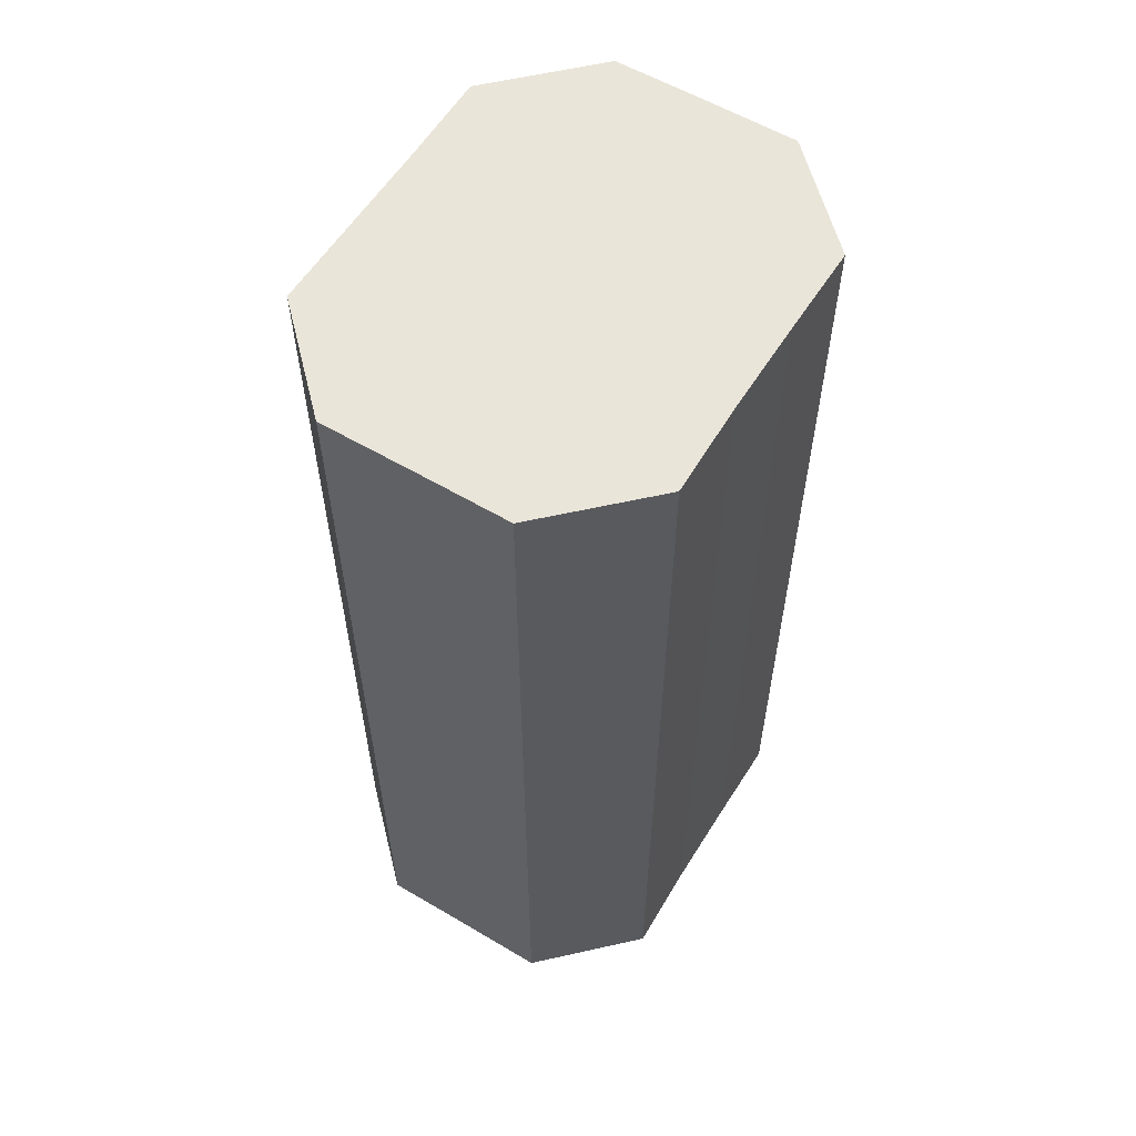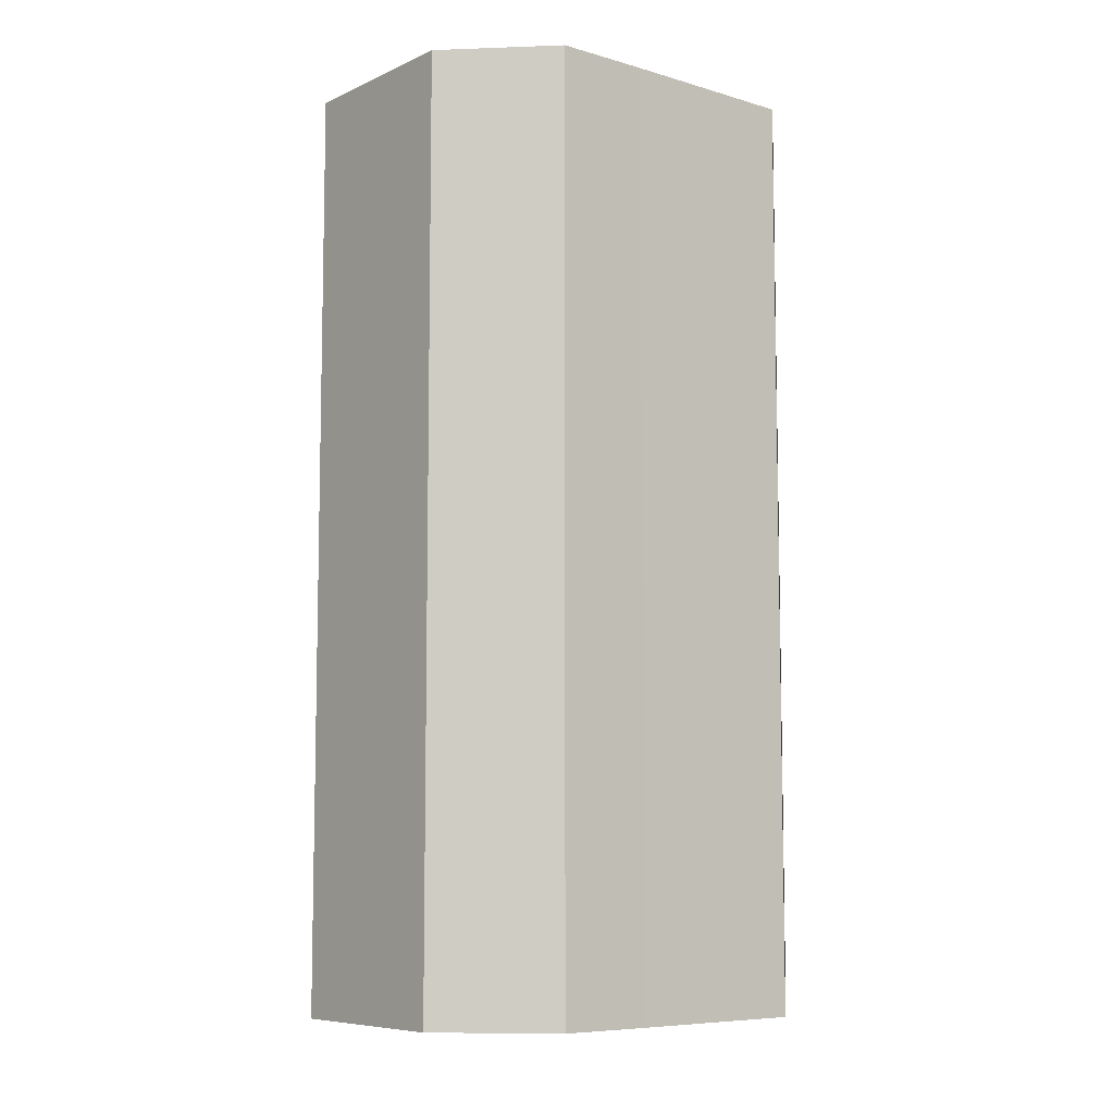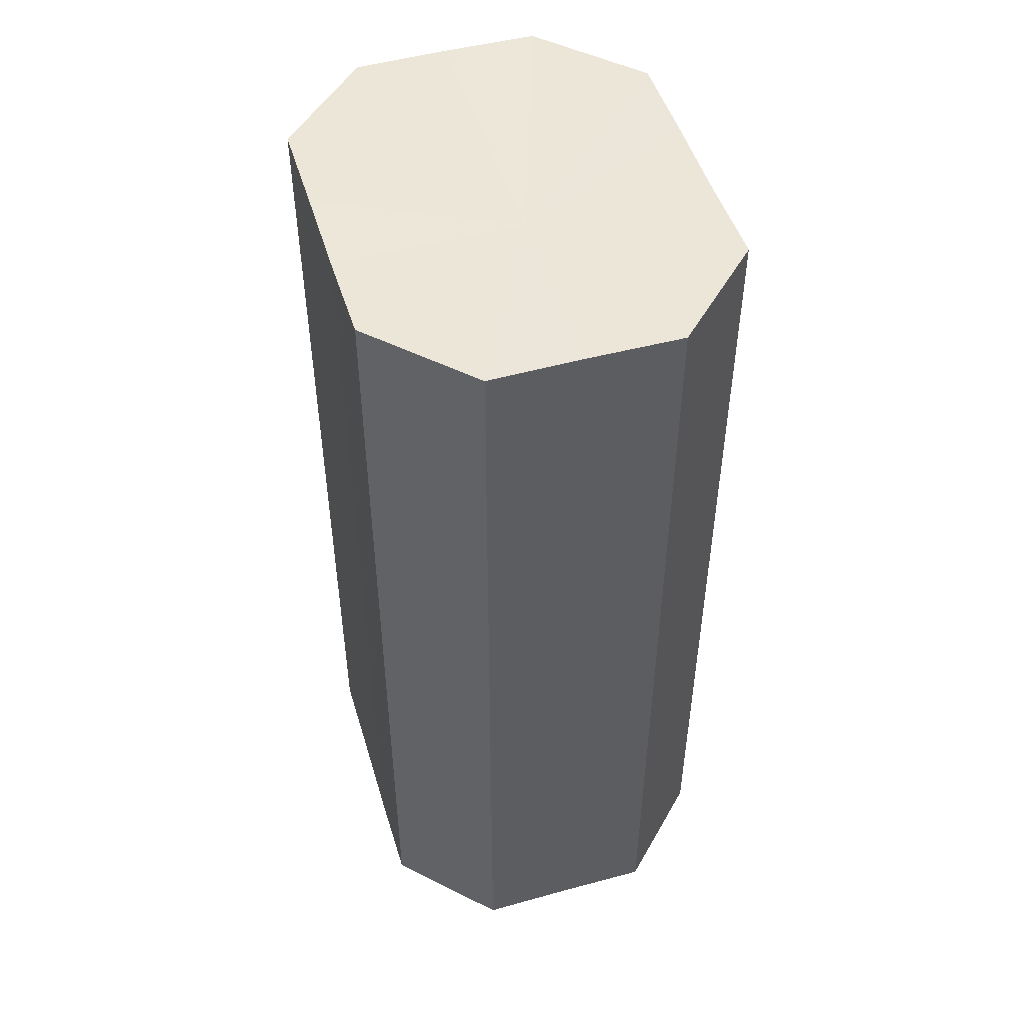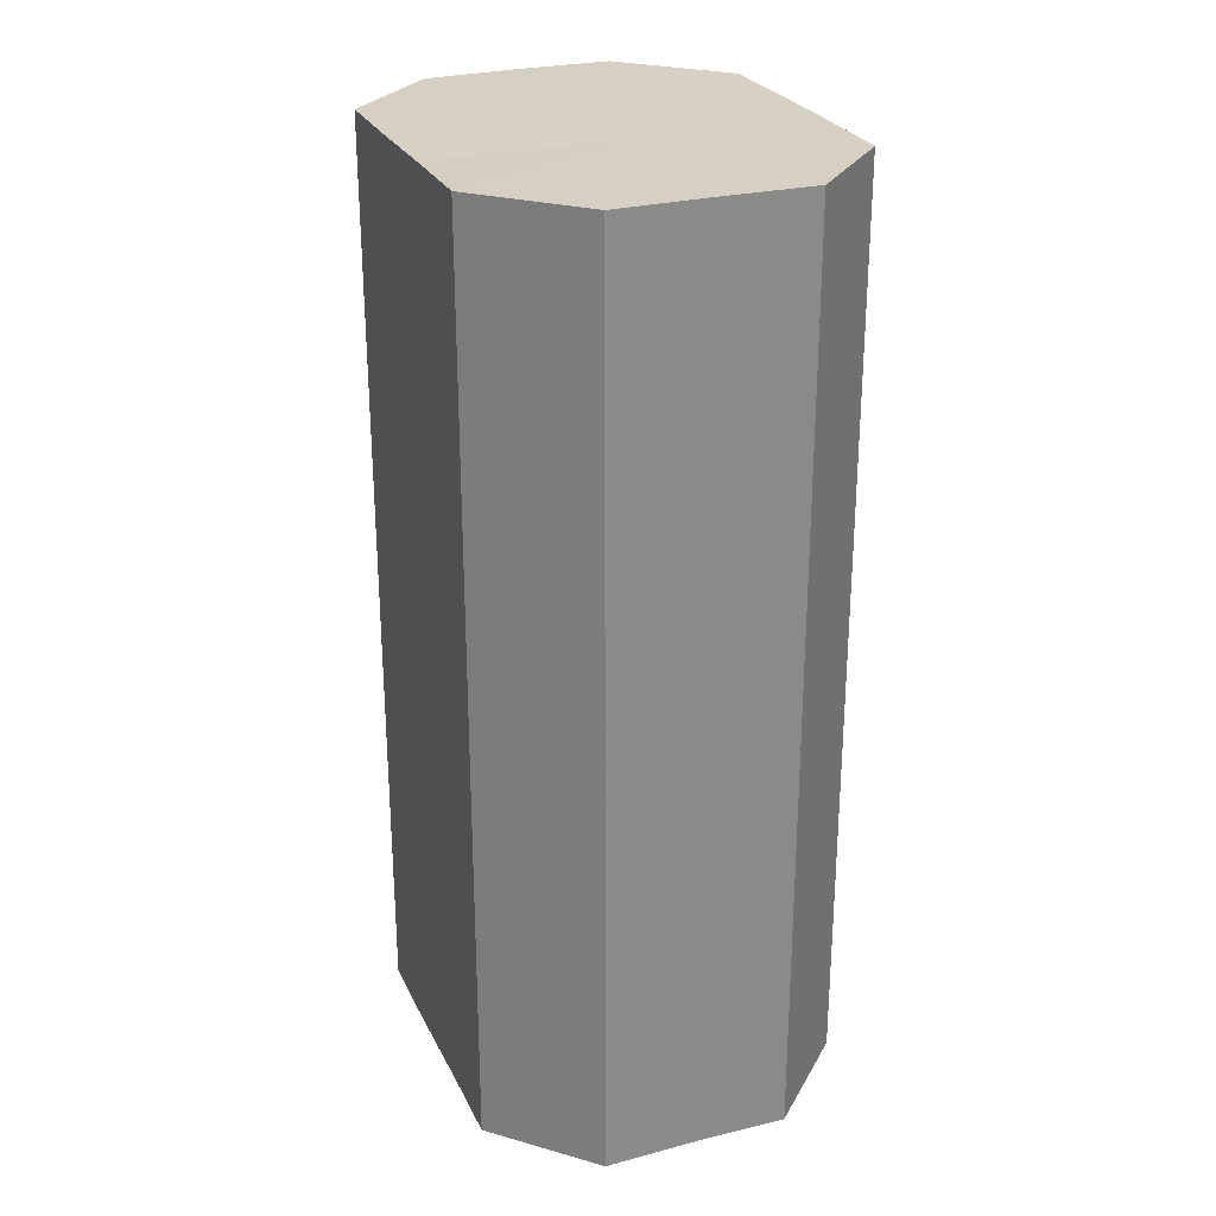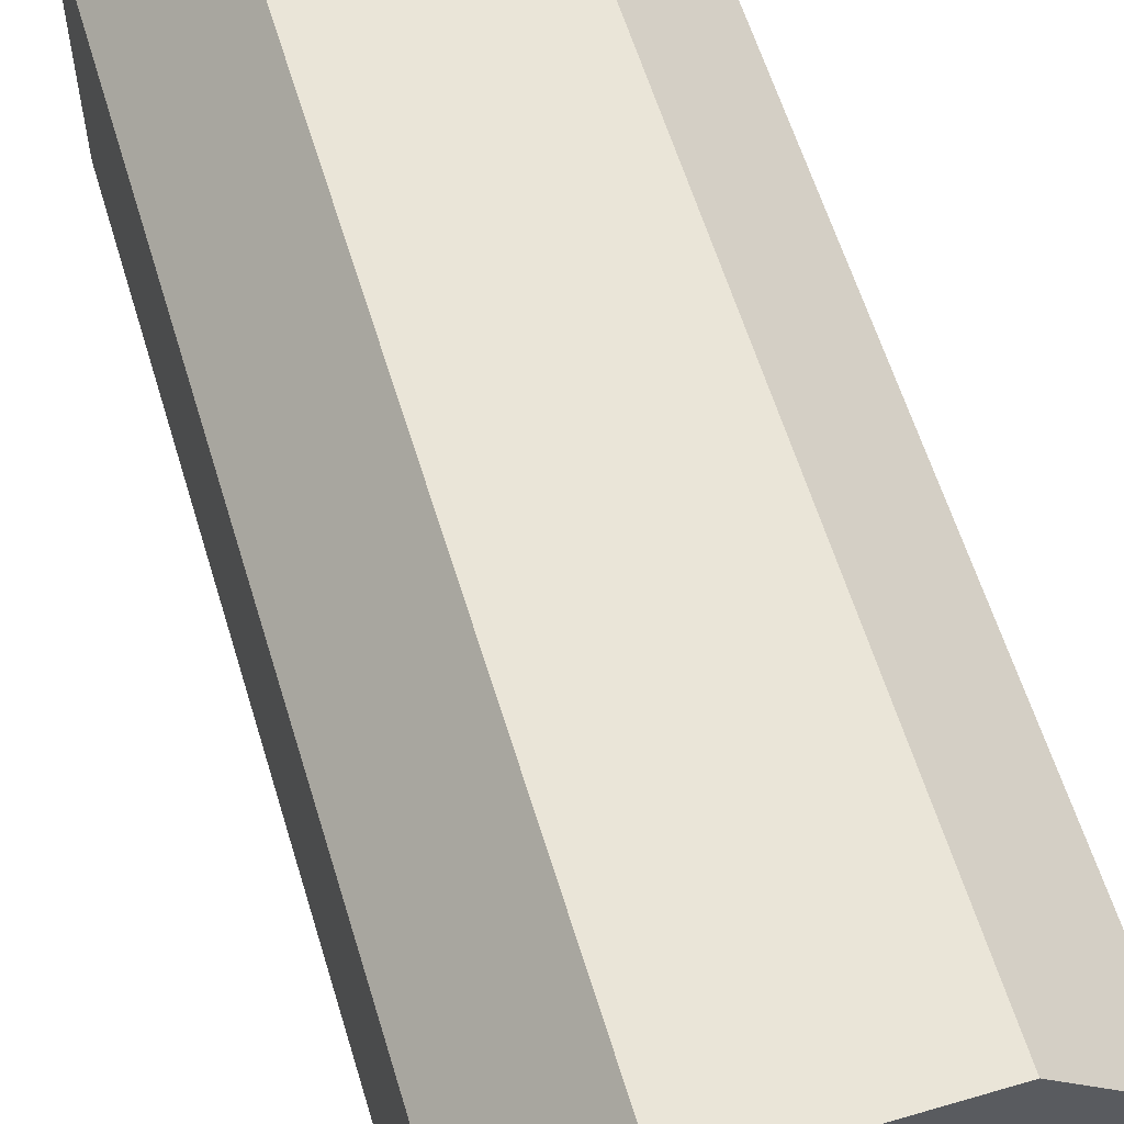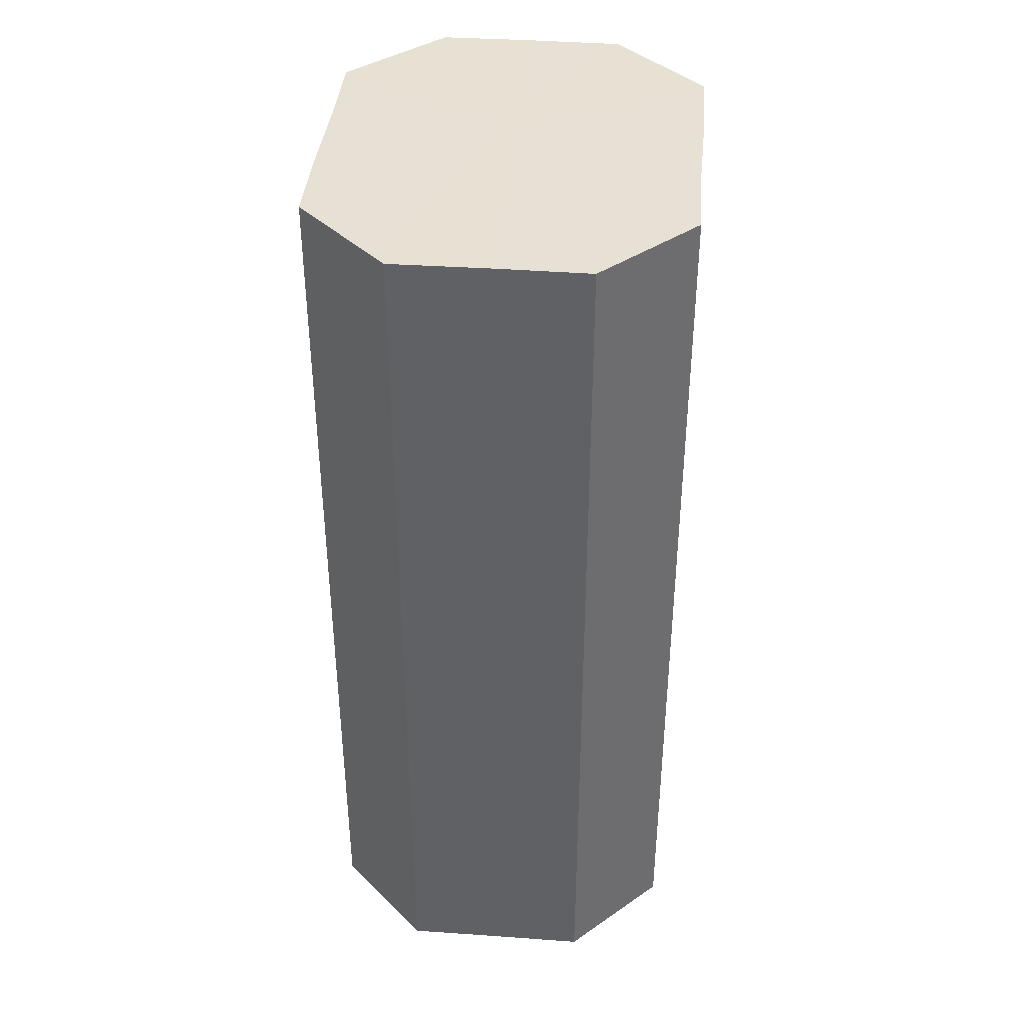
<metadata>
{"format":"obj","ext":"obj","renderer":"f3d","projection":"perspective","resolution":1024,"background":"white","views":[{"elev":58.3,"azim":-148.6,"up":"+Z"},{"elev":-7.8,"azim":51.0,"up":"+Z"},{"elev":49.4,"azim":-16.7,"up":"+Z"},{"elev":26.5,"azim":-21.4,"up":"+Z"},{"elev":59.4,"azim":-16.7,"up":"+Y"},{"elev":39.1,"azim":-175.1,"up":"+Z"}]}
</metadata>
<code>
o 18458
v 2212 1871 7.735
v 2212 1871 7.735
v 2212 1871 7.635
v 2212 1871 7.735
v 2212 1871 7.635
v 2212 1871 7.735
v 2212 1871 7.635
v 2212 1871 7.735
v 2212 1871 7.635
v 2212 1871 7.735
v 2212 1871 7.635
v 2212 1871 7.735
v 2212 1871 7.635
v 2212 1871 7.735
v 2212 1871 7.635
v 2212 1871 7.735
v 2212 1871 7.635
v 2212 1871 7.735
v 2212 1871 7.635
v 2212 1871 7.735
v 2212 1871 7.635
v 2212 1871 7.735
v 2212 1871 7.635
v 2212 1871 7.735
v 2212 1871 7.635
v 2212 1871 7.735
v 2212 1871 7.635
v 2212 1871 7.635
v 2212 1871 7.635
v 2212 1871 7.735
v 2212 1871 7.635
v 2212 1871 7.735
v 2212 1871 7.635
v 2212 1871 7.635
v 2212 1871 7.735
v 2212 1871 7.635
v 2212 1871 7.735
v 2212 1871 7.735
v 2212 1871 7.635
v 2212 1871 7.635
v 2212 1871 7.735
v 2212 1871 7.635
v 2212 1871 7.735
v 2212 1871 7.735
v 2212 1871 7.635
v 2212 1871 7.635
v 2212 1871 7.735
v 2212 1871 7.635
v 2212 1871 7.735
v 2212 1871 7.735
v 2212 1871 7.635
v 2212 1871 7.635
v 2212 1871 7.735
v 2212 1871 7.635
v 2212 1871 7.735
v 2212 1871 7.735
v 2212 1871 7.735
v 2212 1871 7.735
v 2212 1871 7.735
v 2212 1871 7.735
v 2212 1871 7.735
v 2212 1871 7.735
v 2212 1871 7.735
v 2212 1871 7.735
v 2212 1871 7.735
v 2212 1871 7.735
v 2212 1871 7.735
v 2212 1871 7.735
v 2212 1871 7.735
v 2212 1871 7.735
v 2212 1871 7.735
v 2212 1871 7.635
v 2212 1871 7.635
v 2212 1871 7.635
v 2212 1871 7.635
v 2212 1871 7.635
v 2212 1871 7.635
v 2212 1871 7.635
v 2212 1871 7.635
v 2212 1871 7.635
v 2212 1871 7.635
v 2212 1871 7.635
v 2212 1871 7.635
v 2212 1871 7.635
v 2212 1871 7.635
v 2212 1871 7.635
f 1 2 3
f 2 4 5
f 6 1 7
f 4 8 9
f 10 6 11
f 8 12 13
f 14 10 15
f 12 16 17
f 18 14 19
f 16 20 21
f 22 18 23
f 20 24 25
f 26 22 27
f 24 26 28
f 29 30 31
f 31 32 33
f 34 35 29
f 36 37 34
f 33 38 39
f 40 41 36
f 42 43 40
f 39 44 45
f 46 47 42
f 48 49 46
f 45 50 51
f 52 53 48
f 54 55 52
f 51 56 54
f 57 58 59
f 57 60 58
f 57 59 61
f 57 62 60
f 57 61 63
f 57 64 62
f 57 63 65
f 57 66 64
f 57 65 67
f 57 68 66
f 57 67 69
f 57 70 68
f 57 69 71
f 57 71 70
f 72 73 74
f 72 75 73
f 72 74 76
f 72 77 75
f 72 76 78
f 72 79 77
f 72 78 80
f 72 81 79
f 72 80 82
f 72 83 81
f 72 82 84
f 72 85 83
f 72 84 86
f 72 86 85

</code>
